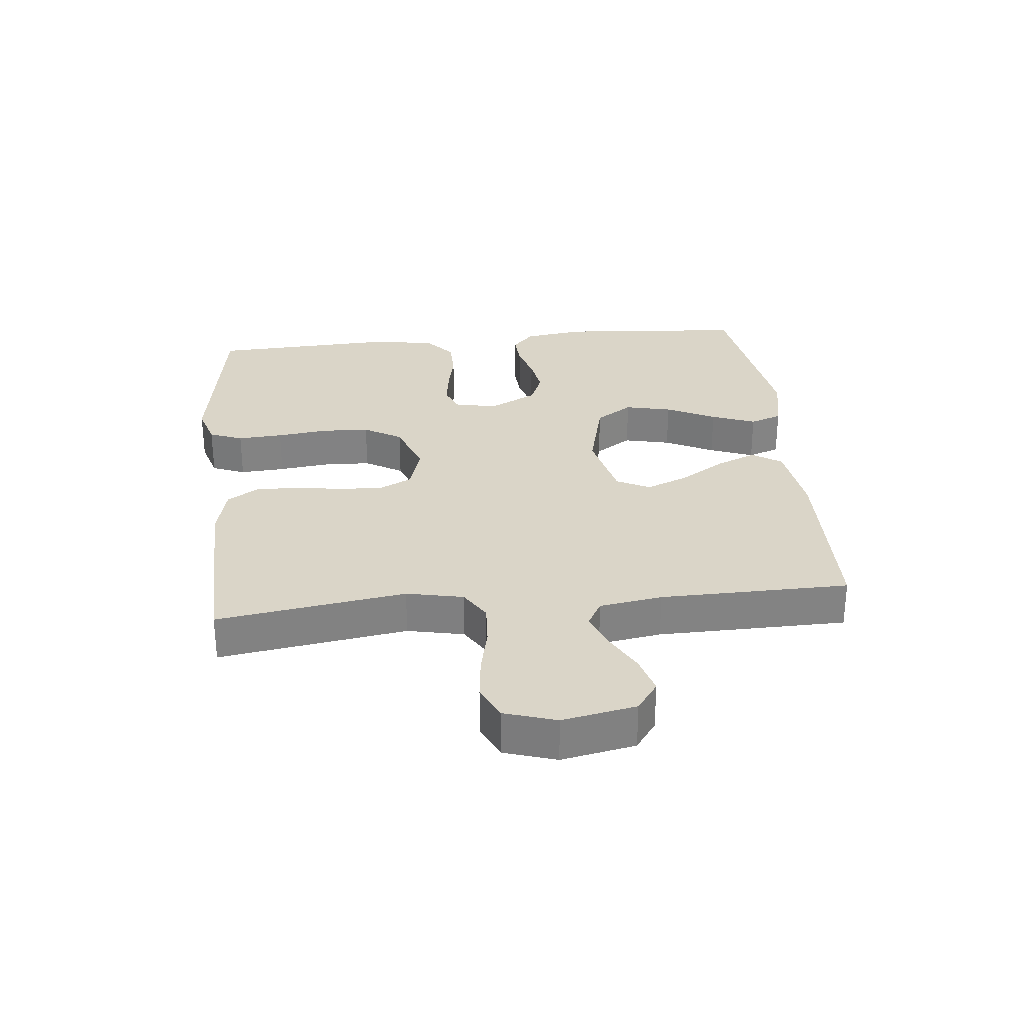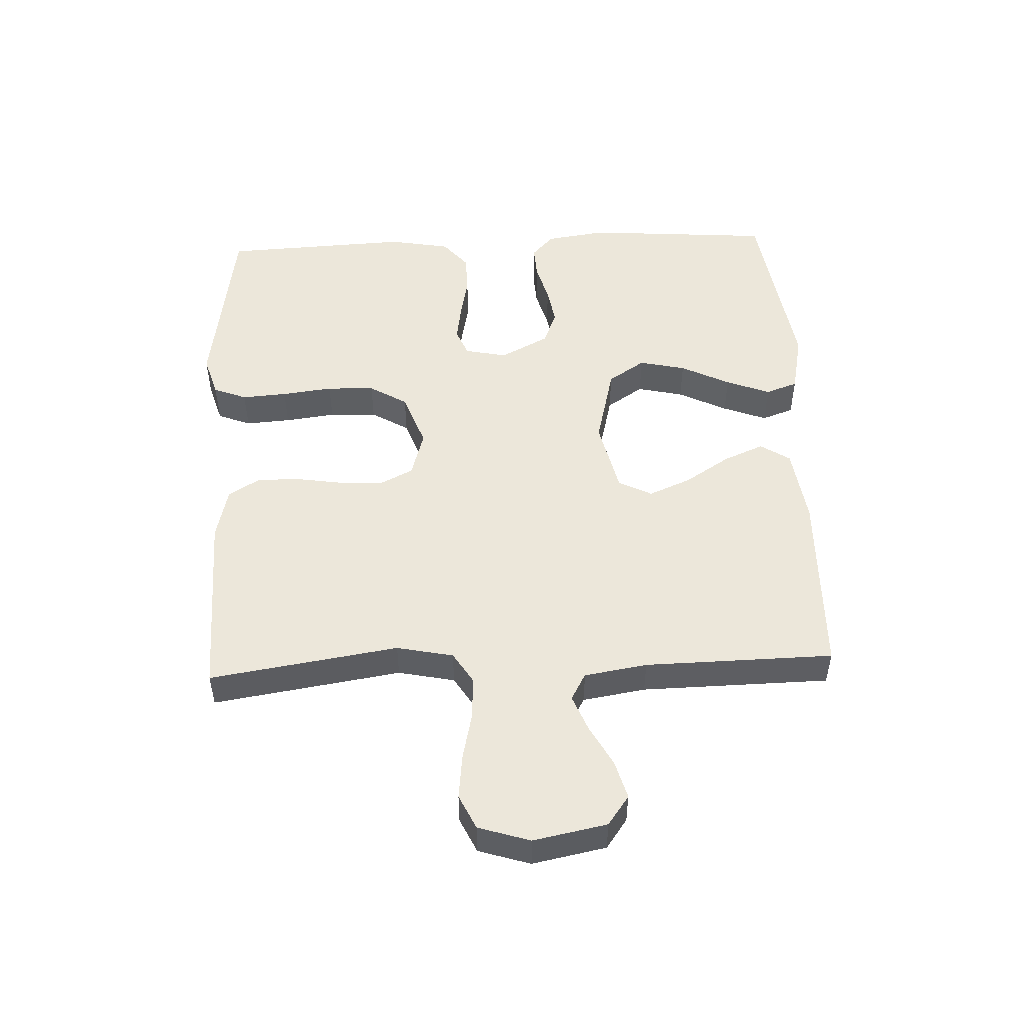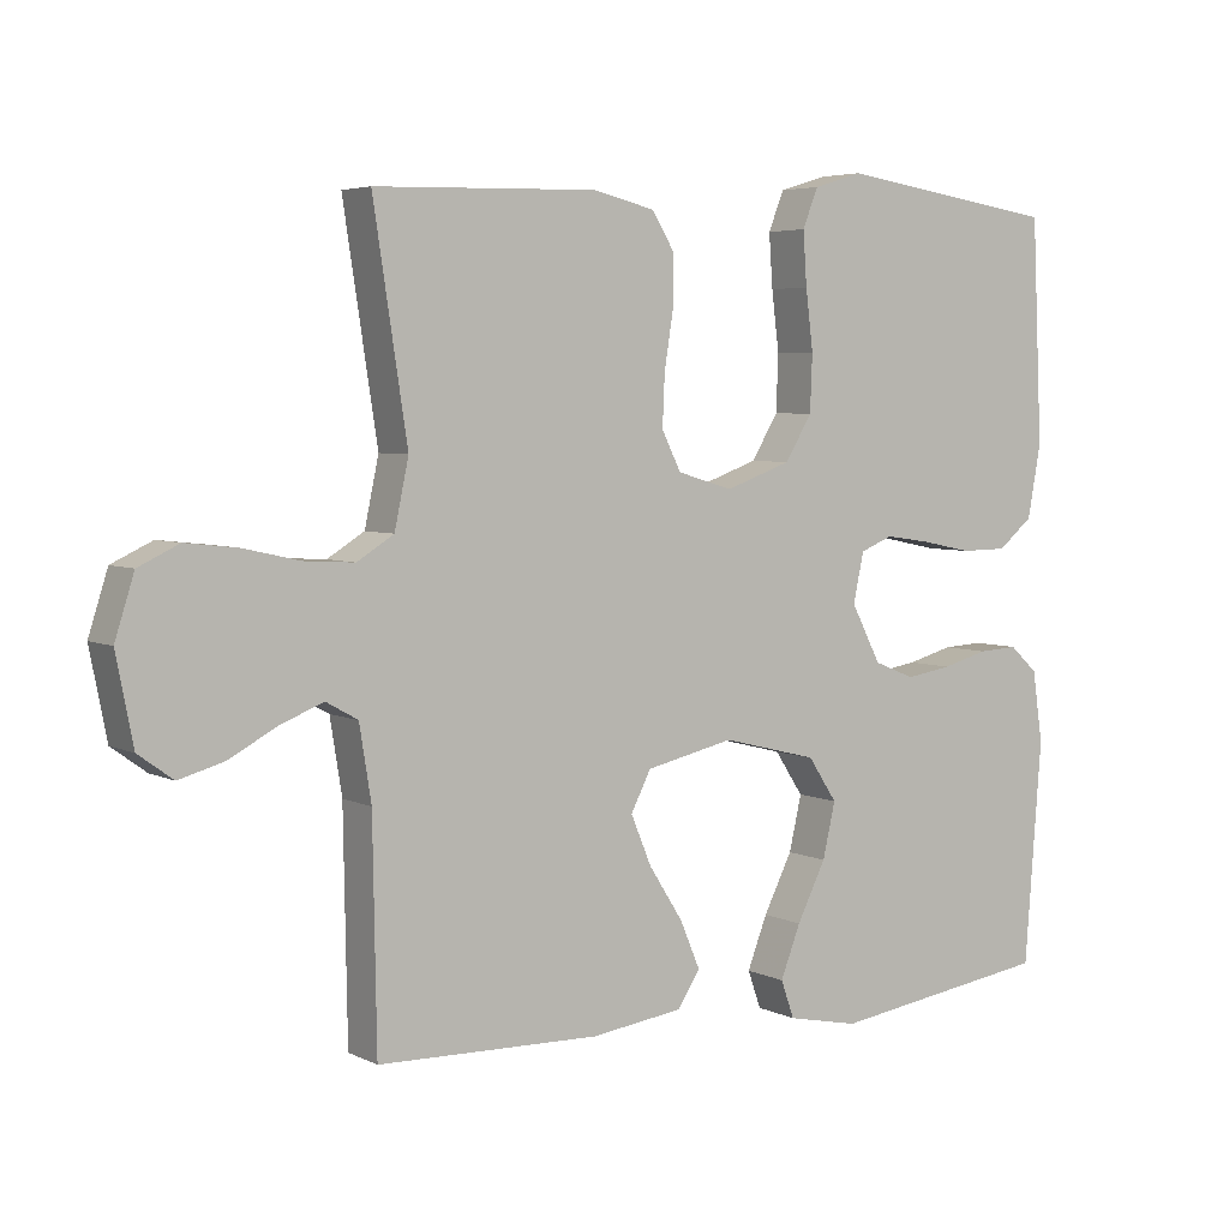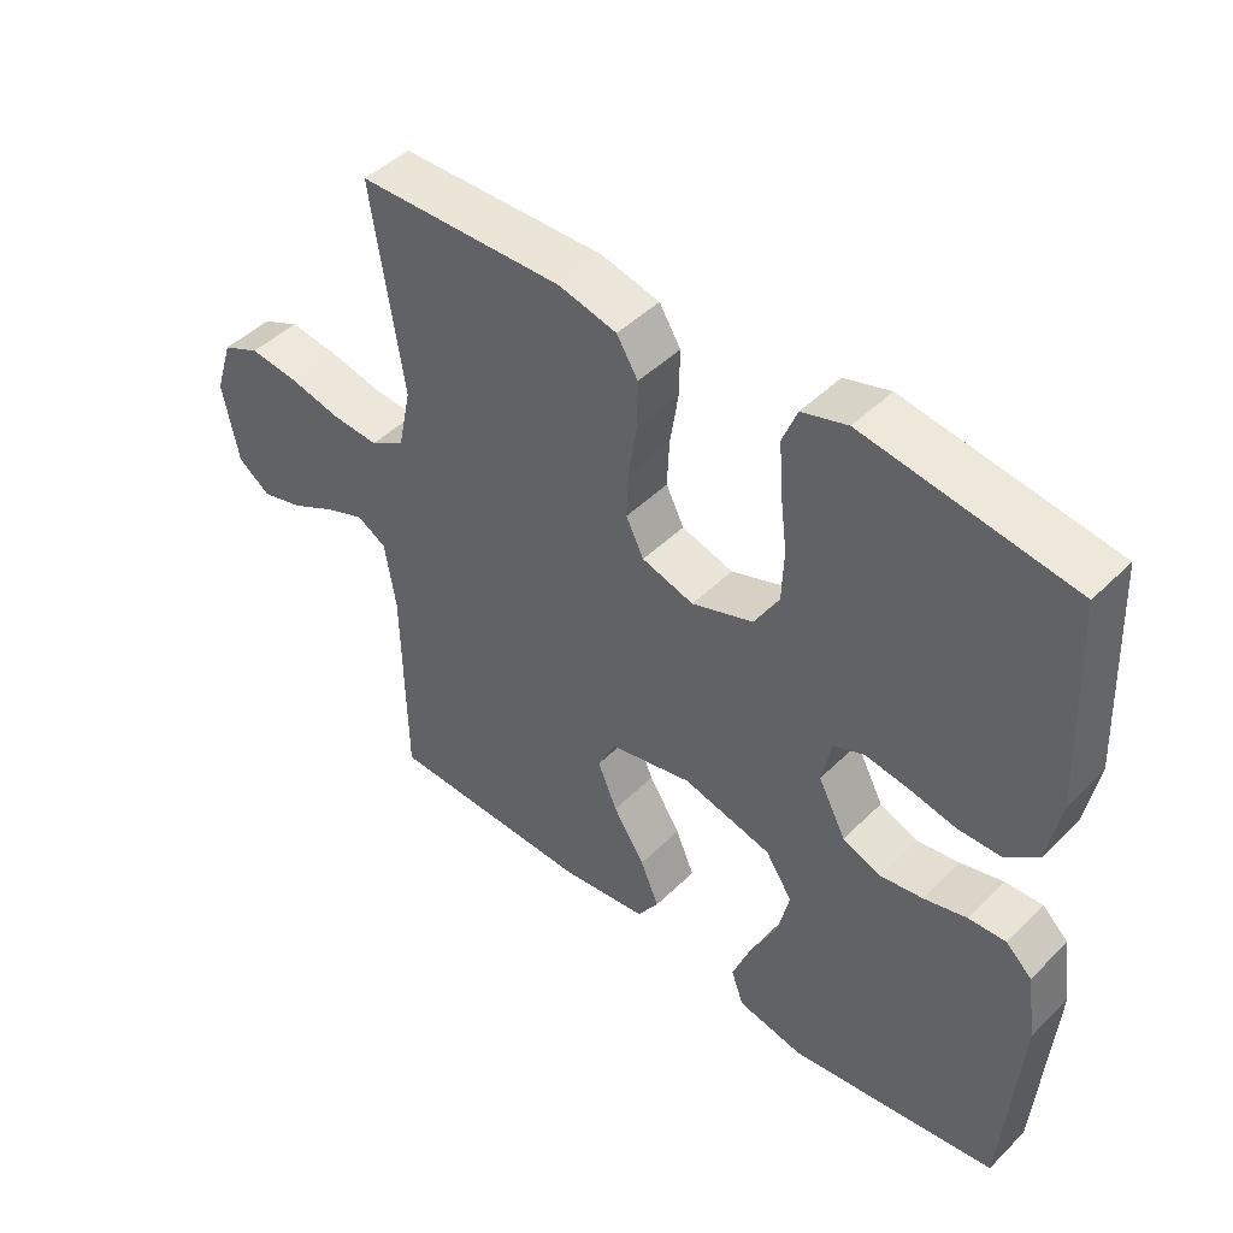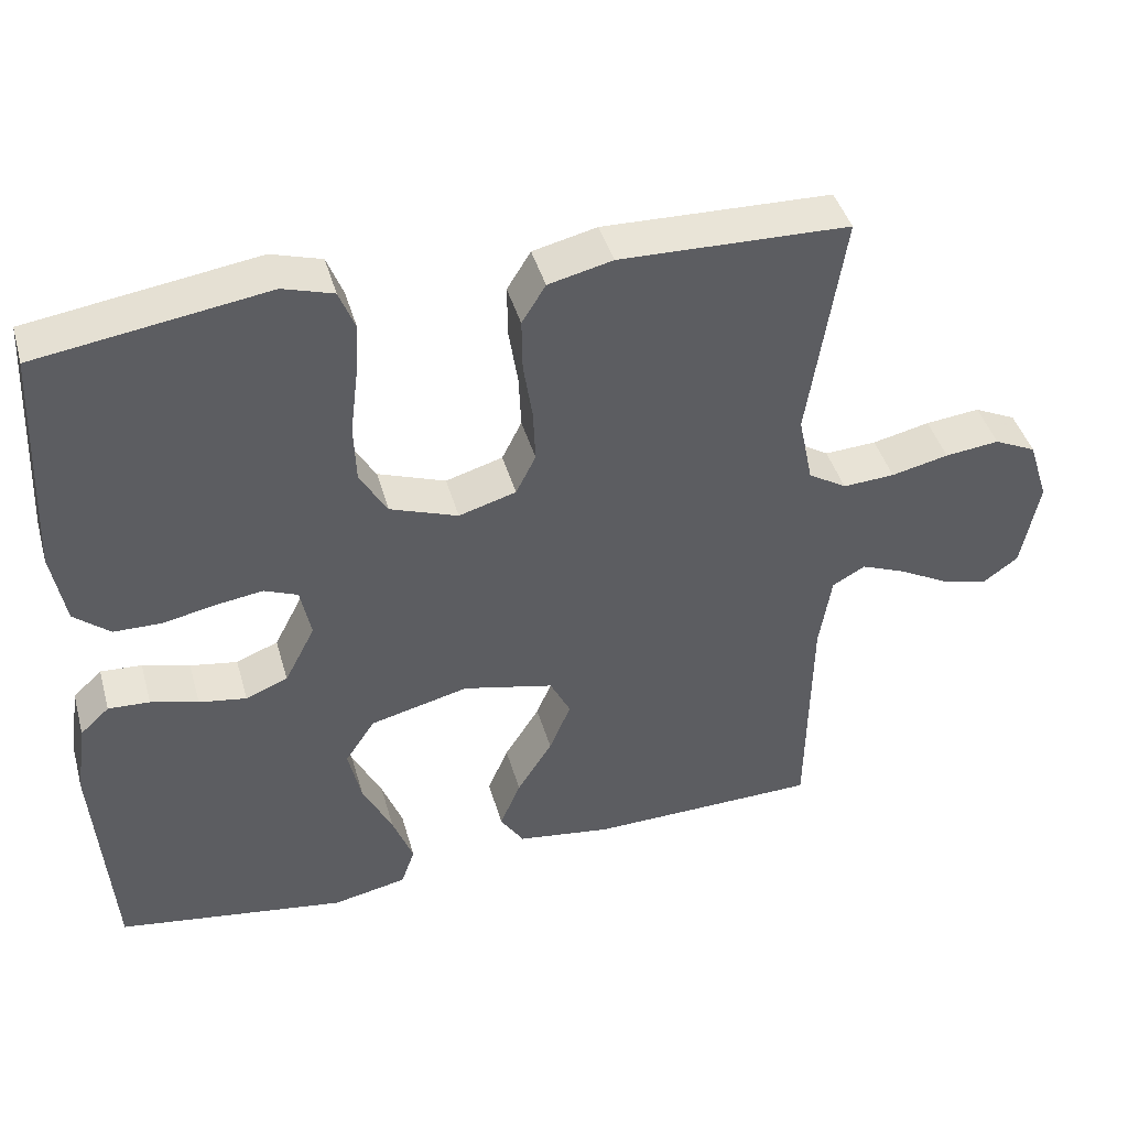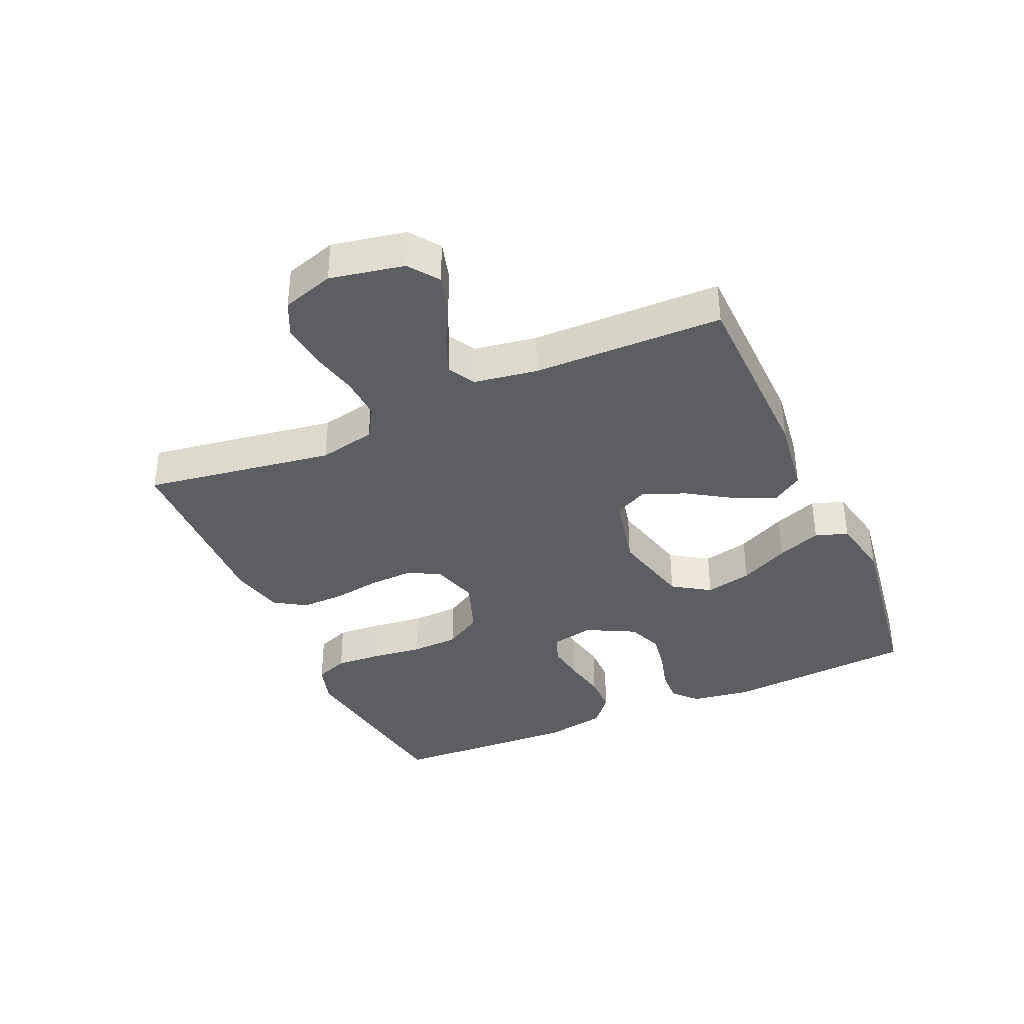
<metadata>
{"format":"obj","ext":"obj","renderer":"f3d","projection":"perspective","resolution":1024,"background":"white","views":[{"elev":29.4,"azim":84.2,"up":"+Y"},{"elev":50.3,"azim":87.5,"up":"+Y"},{"elev":4.7,"azim":145.9,"up":"+Z"},{"elev":46.1,"azim":-138.1,"up":"+Z"},{"elev":42.7,"azim":-15.5,"up":"+Z"},{"elev":-37.3,"azim":113.9,"up":"+Y"}]}
</metadata>
<code>
v -0.5 0.07 -0.5
v -0.523 0.07 -0.2
v -0.509 0.07 -0.104
v -0.471 0.07 -0.069
v -0.417 0.07 -0.072
v -0.355 0.07 -0.089
v -0.293 0.07 -0.099
v -0.238 0.07 -0.077
v -0.198 0.07 0
v -0.212 0.07 0.067
v -0.256 0.07 0.085
v -0.318 0.07 0.076
v -0.386 0.07 0.062
v -0.449 0.07 0.063
v -0.496 0.07 0.102
v -0.514 0.07 0.2
v -0.5 0.07 0.5
v -0.2 0.07 0.545
v -0.134 0.07 0.525
v -0.113 0.07 0.472
v -0.118 0.07 0.4
v -0.128 0.07 0.319
v -0.125 0.07 0.243
v -0.089 0.07 0.183
v 0 0.07 0.151
v 0.075 0.07 0.173
v 0.101 0.07 0.225
v 0.098 0.07 0.294
v 0.086 0.07 0.37
v 0.085 0.07 0.438
v 0.116 0.07 0.488
v 0.2 0.07 0.508
v 0.5 0.07 0.5
v 0.454 0.07 0.2
v 0.473 0.07 0.11
v 0.523 0.07 0.079
v 0.591 0.07 0.083
v 0.666 0.07 0.1
v 0.737 0.07 0.108
v 0.792 0.07 0.082
v 0.818 0.07 0
v 0.795 0.07 -0.117
v 0.748 0.07 -0.151
v 0.687 0.07 -0.134
v 0.622 0.07 -0.099
v 0.564 0.07 -0.076
v 0.521 0.07 -0.1
v 0.505 0.07 -0.2
v 0.5 0.07 -0.5
v 0.2 0.07 -0.507
v 0.076 0.07 -0.49
v 0.045 0.07 -0.443
v 0.072 0.07 -0.379
v 0.118 0.07 -0.307
v 0.146 0.07 -0.24
v 0.119 0.07 -0.187
v 0 0.07 -0.16
v -0.129 0.07 -0.192
v -0.168 0.07 -0.251
v -0.151 0.07 -0.325
v -0.112 0.07 -0.403
v -0.085 0.07 -0.473
v -0.103 0.07 -0.524
v -0.2 0.07 -0.544
v -0.5 0 -0.5
v -0.523 0 -0.2
v -0.509 0 -0.104
v -0.471 0 -0.069
v -0.417 0 -0.072
v -0.355 0 -0.089
v -0.293 0 -0.099
v -0.238 0 -0.077
v -0.198 0 0
v -0.212 0 0.067
v -0.256 0 0.085
v -0.318 0 0.076
v -0.386 0 0.062
v -0.449 0 0.063
v -0.496 0 0.102
v -0.514 0 0.2
v -0.5 0 0.5
v -0.2 0 0.545
v -0.134 0 0.525
v -0.113 0 0.472
v -0.118 0 0.4
v -0.128 0 0.319
v -0.125 0 0.243
v -0.089 0 0.183
v 0 0 0.151
v 0.075 0 0.173
v 0.101 0 0.225
v 0.098 0 0.294
v 0.086 0 0.37
v 0.085 0 0.438
v 0.116 0 0.488
v 0.2 0 0.508
v 0.5 0 0.5
v 0.454 0 0.2
v 0.473 0 0.11
v 0.523 0 0.079
v 0.591 0 0.083
v 0.666 0 0.1
v 0.737 0 0.108
v 0.792 0 0.082
v 0.818 0 0
v 0.795 0 -0.117
v 0.748 0 -0.151
v 0.687 0 -0.134
v 0.622 0 -0.099
v 0.564 0 -0.076
v 0.521 0 -0.1
v 0.505 0 -0.2
v 0.5 0 -0.5
v 0.2 0 -0.507
v 0.076 0 -0.49
v 0.045 0 -0.443
v 0.072 0 -0.379
v 0.118 0 -0.307
v 0.146 0 -0.24
v 0.119 0 -0.187
v 0 0 -0.16
v -0.129 0 -0.192
v -0.168 0 -0.251
v -0.151 0 -0.325
v -0.112 0 -0.403
v -0.085 0 -0.473
v -0.103 0 -0.524
v -0.2 0 -0.544
f 4 5 6
f 3 4 6
f 2 3 6
f 1 2 6
f 64 1 6
f 63 64 6
f 62 63 6
f 61 62 6
f 60 61 6
f 59 60 6 7
f 58 59 7 8
f 57 58 8 9
f 56 57 9 10
f 52 53 54
f 51 52 54
f 50 51 54
f 49 50 54
f 48 49 54
f 47 48 54 55
f 46 47 55 56
f 43 44 45
f 42 43 45
f 41 42 45
f 40 41 45
f 39 40 45
f 38 39 45
f 37 38 45
f 36 37 45 46
f 46 56 10
f 36 46 10
f 35 36 10
f 32 33 34
f 31 32 34
f 30 31 34
f 29 30 34
f 28 29 34
f 27 28 34 35
f 20 21 22
f 19 20 22
f 18 19 22
f 17 18 22
f 16 17 22
f 15 16 22
f 14 15 22
f 13 14 22
f 12 13 22
f 11 12 22 23
f 10 11 23 24
f 26 27 35
f 25 26 35 10
f 10 24 25
f 70 69 68
f 70 68 67
f 70 67 66
f 70 66 65
f 70 65 128
f 70 128 127
f 70 127 126
f 70 126 125
f 70 125 124
f 71 70 124 123
f 72 71 123 122
f 73 72 122 121
f 74 73 121 120
f 118 117 116
f 118 116 115
f 118 115 114
f 118 114 113
f 118 113 112
f 119 118 112 111
f 120 119 111 110
f 109 108 107
f 109 107 106
f 109 106 105
f 109 105 104
f 109 104 103
f 109 103 102
f 109 102 101
f 110 109 101 100
f 74 120 110
f 74 110 100
f 74 100 99
f 98 97 96
f 98 96 95
f 98 95 94
f 98 94 93
f 98 93 92
f 99 98 92 91
f 86 85 84
f 86 84 83
f 86 83 82
f 86 82 81
f 86 81 80
f 86 80 79
f 86 79 78
f 86 78 77
f 86 77 76
f 87 86 76 75
f 88 87 75 74
f 99 91 90
f 74 99 90 89
f 89 88 74
f 1 65 66 2
f 2 66 67 3
f 3 67 68 4
f 4 68 69 5
f 5 69 70 6
f 6 70 71 7
f 7 71 72 8
f 8 72 73 9
f 9 73 74 10
f 10 74 75 11
f 11 75 76 12
f 12 76 77 13
f 13 77 78 14
f 14 78 79 15
f 15 79 80 16
f 16 80 81 17
f 17 81 82 18
f 18 82 83 19
f 19 83 84 20
f 20 84 85 21
f 21 85 86 22
f 22 86 87 23
f 23 87 88 24
f 24 88 89 25
f 25 89 90 26
f 26 90 91 27
f 27 91 92 28
f 28 92 93 29
f 29 93 94 30
f 30 94 95 31
f 31 95 96 32
f 32 96 97 33
f 33 97 98 34
f 34 98 99 35
f 35 99 100 36
f 36 100 101 37
f 37 101 102 38
f 38 102 103 39
f 39 103 104 40
f 40 104 105 41
f 41 105 106 42
f 42 106 107 43
f 43 107 108 44
f 44 108 109 45
f 45 109 110 46
f 46 110 111 47
f 47 111 112 48
f 48 112 113 49
f 49 113 114 50
f 50 114 115 51
f 51 115 116 52
f 52 116 117 53
f 53 117 118 54
f 54 118 119 55
f 55 119 120 56
f 56 120 121 57
f 57 121 122 58
f 58 122 123 59
f 59 123 124 60
f 60 124 125 61
f 61 125 126 62
f 62 126 127 63
f 63 127 128 64
f 64 128 65 1

</code>
